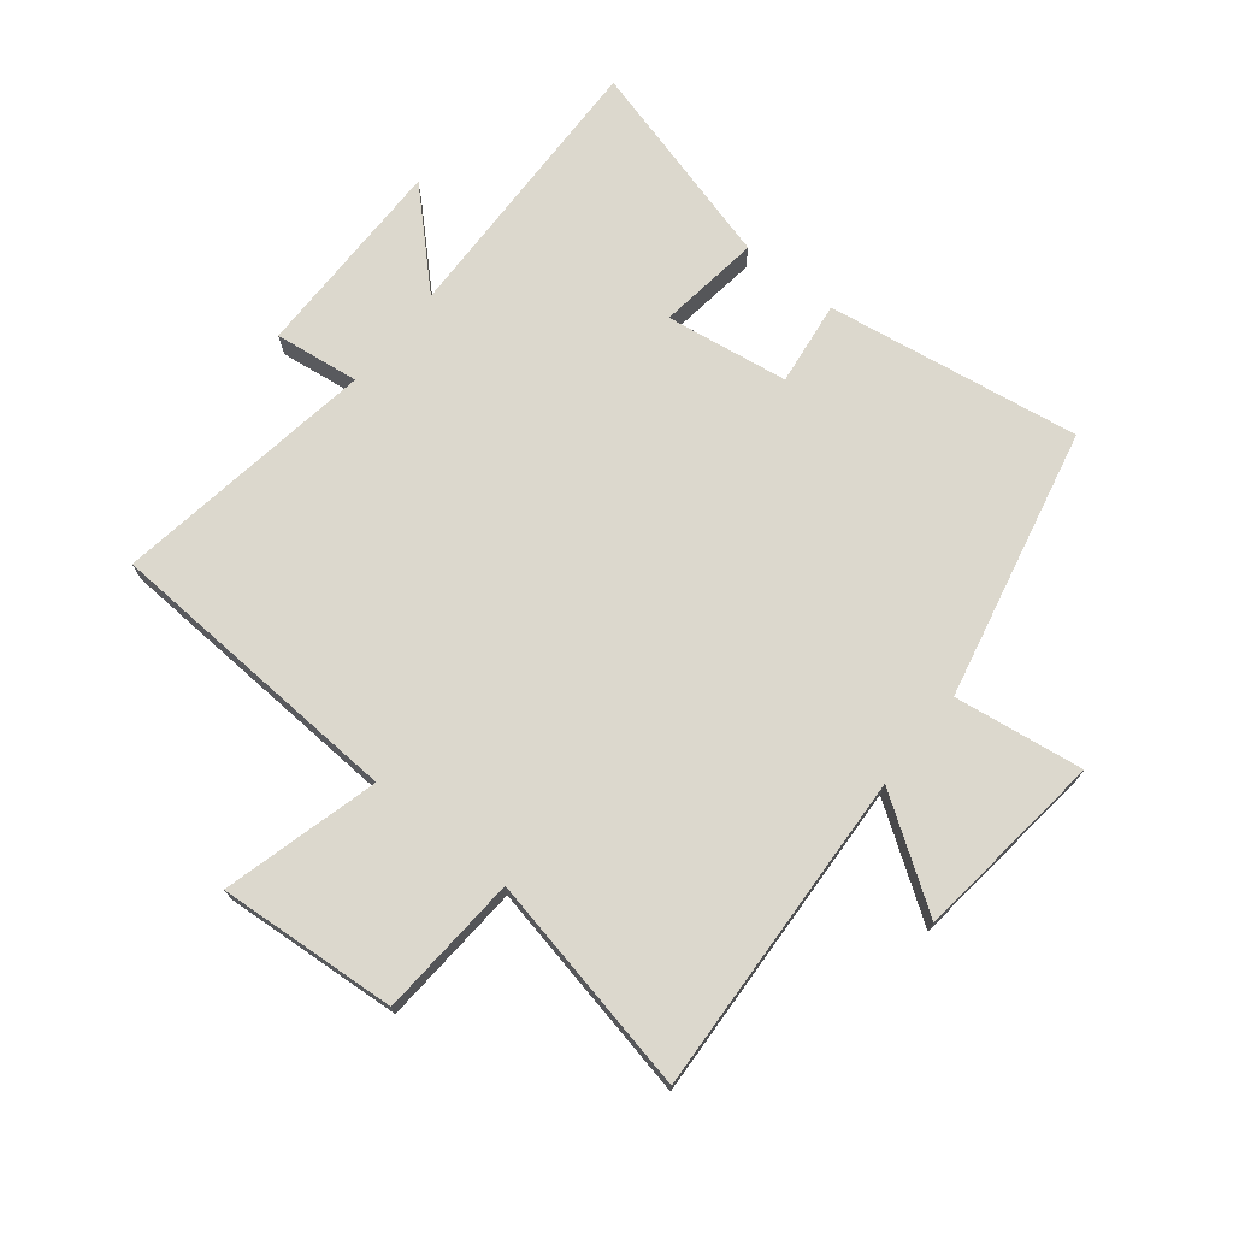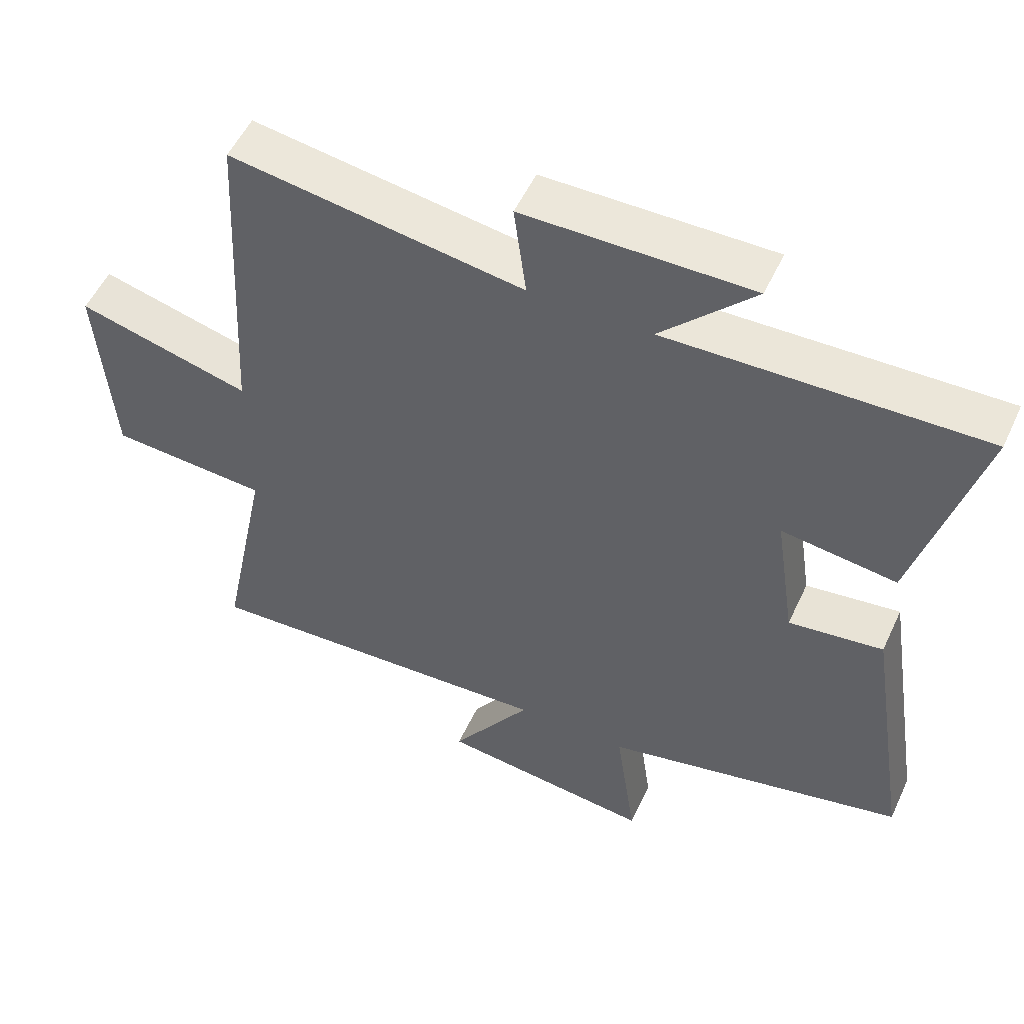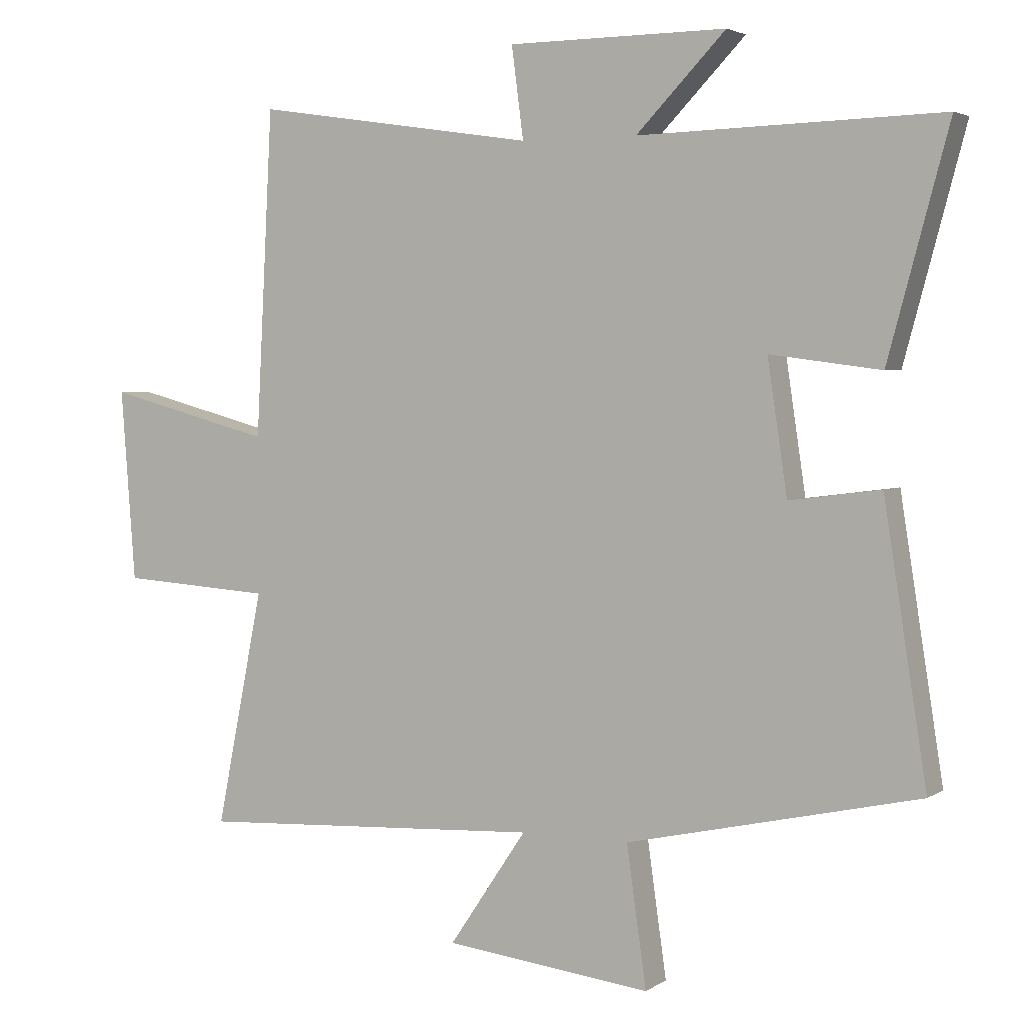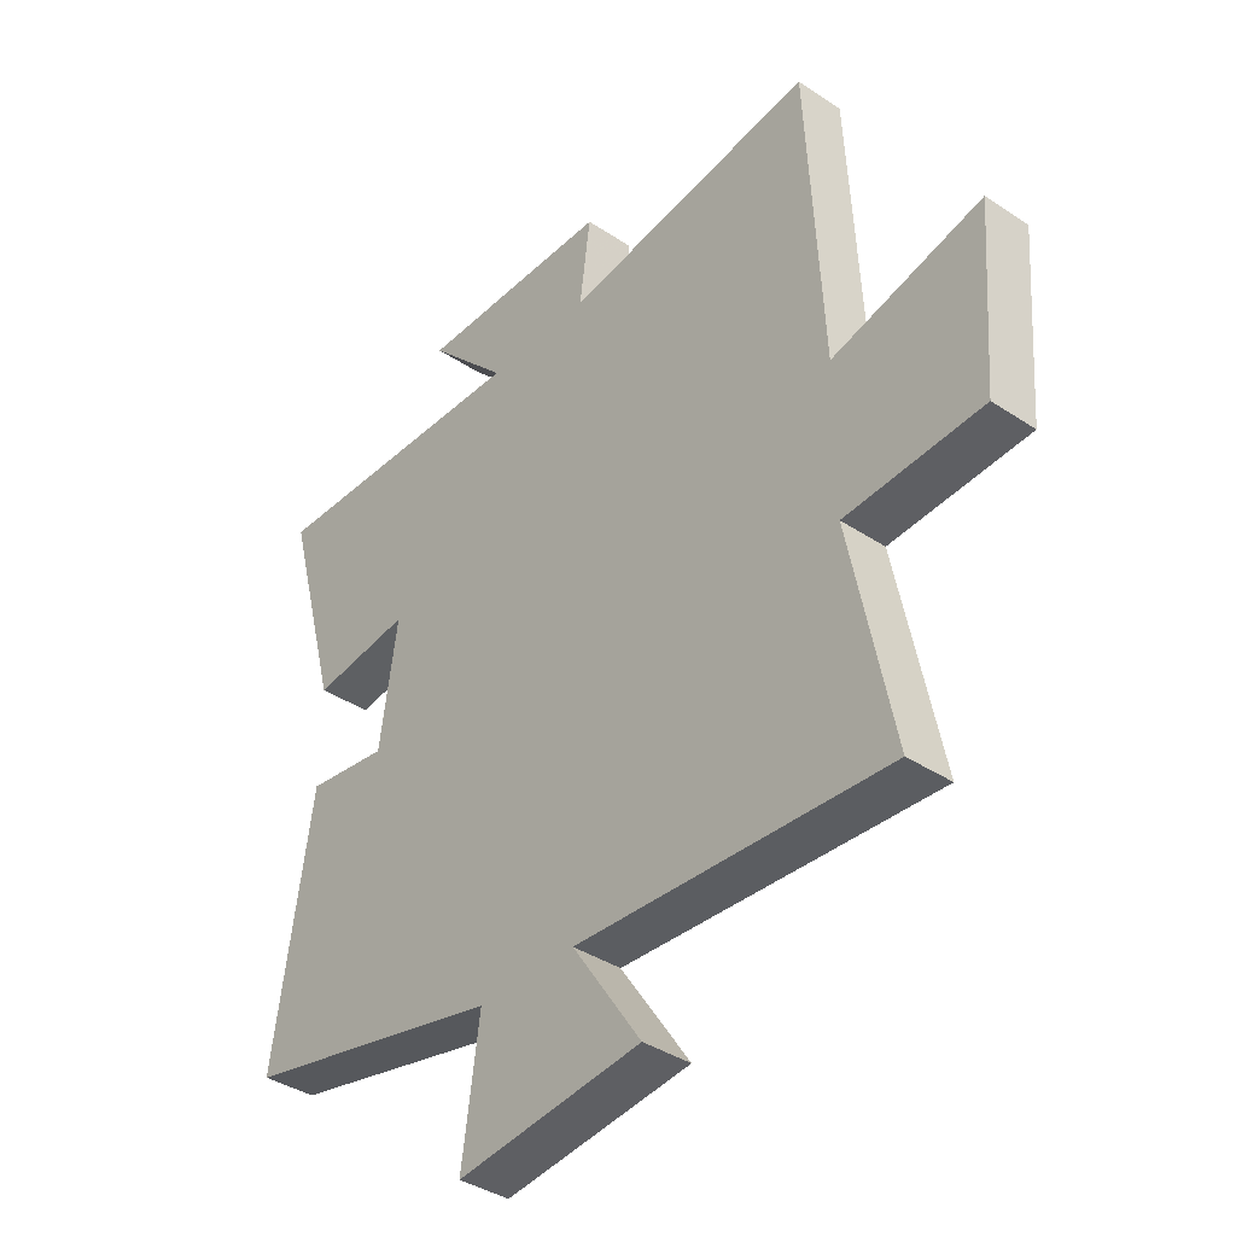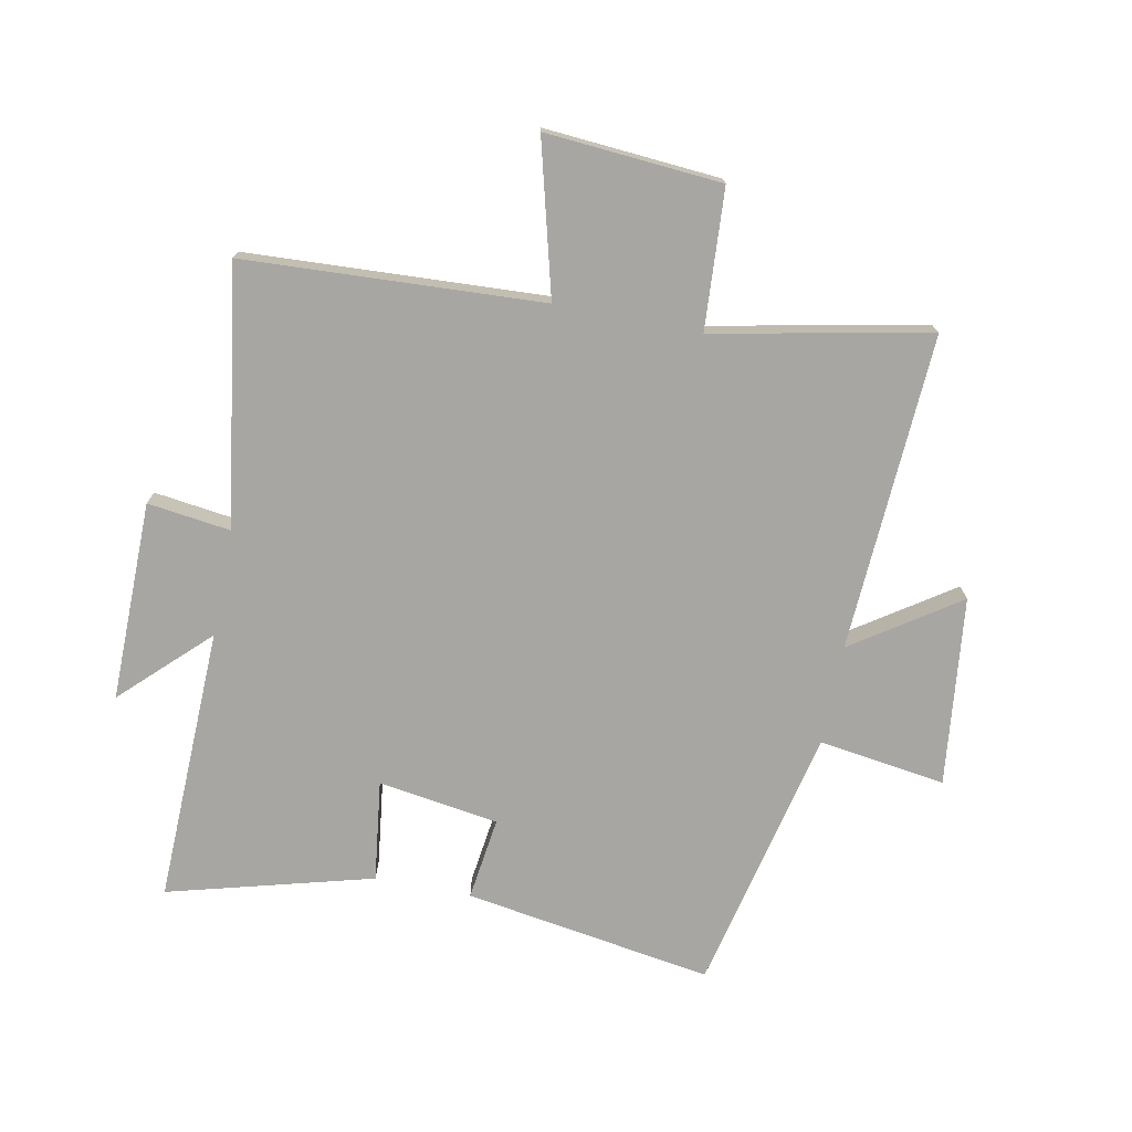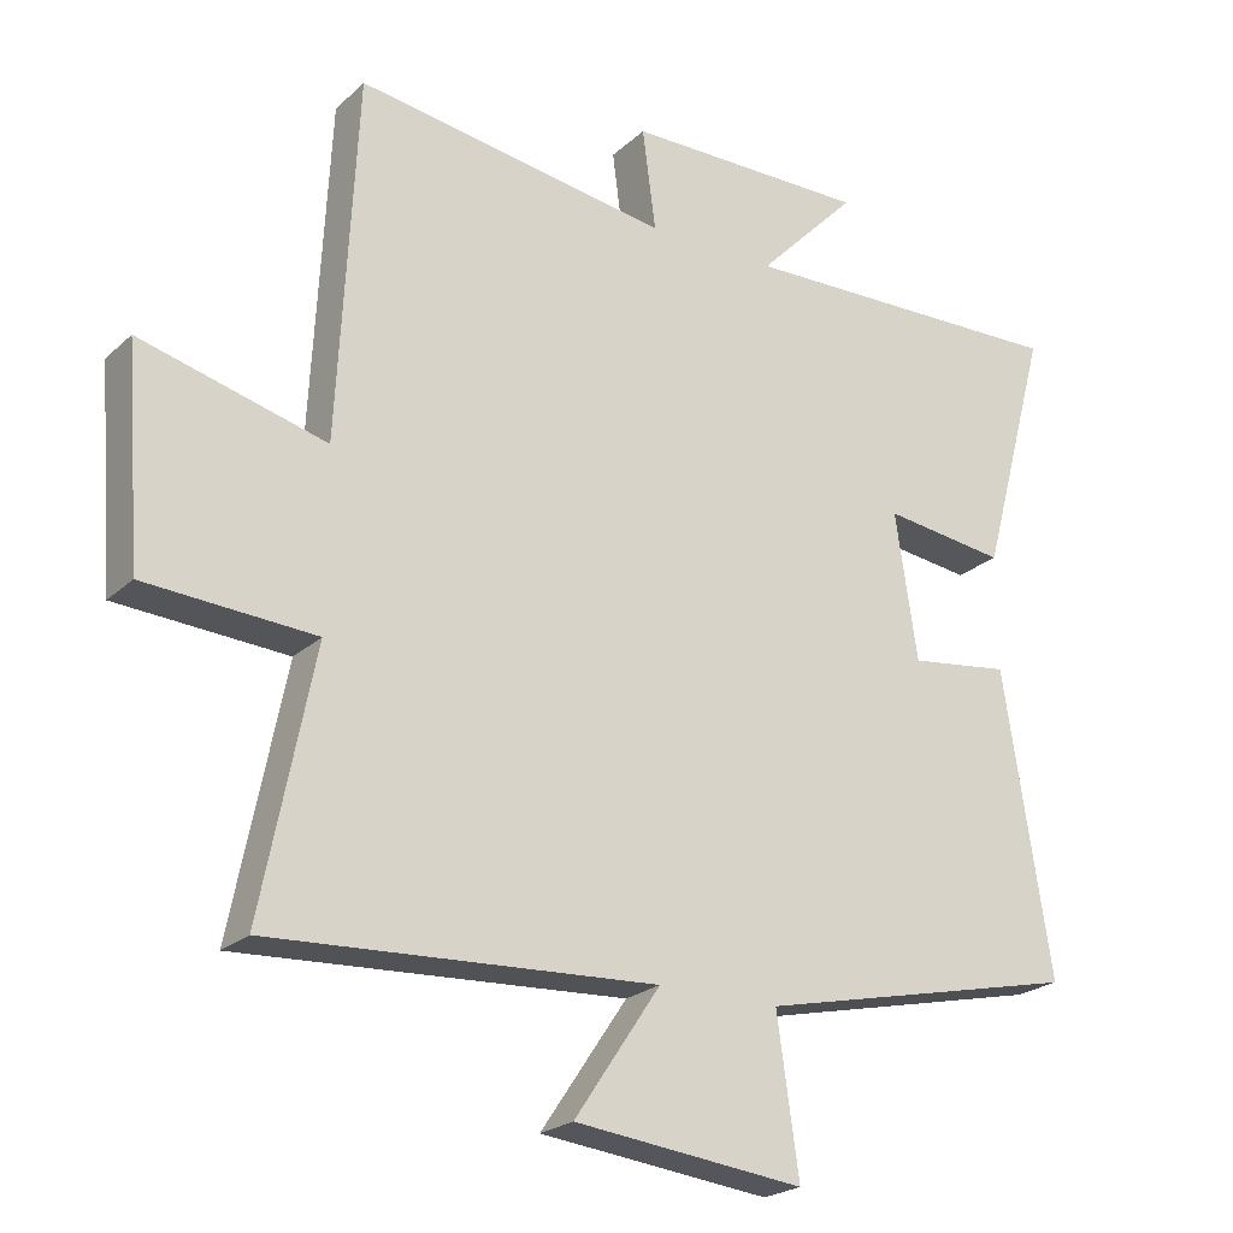
<metadata>
{"format":"obj","ext":"obj","renderer":"f3d","projection":"perspective","resolution":1024,"background":"white","views":[{"elev":72.6,"azim":128.8,"up":"+Y"},{"elev":53.1,"azim":-155.4,"up":"+Z"},{"elev":3.3,"azim":-152.5,"up":"+Z"},{"elev":-38.3,"azim":49.9,"up":"+Z"},{"elev":-74.1,"azim":78.8,"up":"+Y"},{"elev":-22.7,"azim":146.3,"up":"+Z"}]}
</metadata>
<code>
v -0.592 0.07 0.512
v -0.133 0.07 0.5
v -0.269 0.07 0.64
v 0.063 0.07 0.638
v 0.045 0.07 0.5
v 0.474 0.07 0.565
v 0.5 0.07 0.07
v 0.754 0.07 0.137
v 0.732 0.07 -0.155
v 0.5 0.07 -0.17
v 0.572 0.07 -0.528
v 0.044 0.07 -0.5
v 0.162 0.07 -0.675
v -0.152 0.07 -0.711
v -0.122 0.07 -0.5
v -0.565 0.07 -0.401
v -0.5 0.07 0.012
v -0.362 0.07 -0.006
v -0.332 0.07 0.194
v -0.5 0.07 0.172
v -0.592 0 0.512
v -0.133 0 0.5
v -0.269 0 0.64
v 0.063 0 0.638
v 0.045 0 0.5
v 0.474 0 0.565
v 0.5 0 0.07
v 0.754 0 0.137
v 0.732 0 -0.155
v 0.5 0 -0.17
v 0.572 0 -0.528
v 0.044 0 -0.5
v 0.162 0 -0.675
v -0.152 0 -0.711
v -0.122 0 -0.5
v -0.565 0 -0.401
v -0.5 0 0.012
v -0.362 0 -0.006
v -0.332 0 0.194
v -0.5 0 0.172
f 19 20 1 2
f 18 19 2
f 15 16 17 18
f 15 18 2
f 12 13 14 15
f 12 15 2
f 10 11 12 2
f 7 8 9 10
f 5 6 7 10
f 5 10 2
f 2 3 4 5
f 22 21 40 39
f 22 39 38
f 38 37 36 35
f 22 38 35
f 35 34 33 32
f 22 35 32
f 22 32 31 30
f 30 29 28 27
f 30 27 26 25
f 22 30 25
f 25 24 23 22
f 1 21 22 2
f 2 22 23 3
f 3 23 24 4
f 4 24 25 5
f 5 25 26 6
f 6 26 27 7
f 7 27 28 8
f 8 28 29 9
f 9 29 30 10
f 10 30 31 11
f 11 31 32 12
f 12 32 33 13
f 13 33 34 14
f 14 34 35 15
f 15 35 36 16
f 16 36 37 17
f 17 37 38 18
f 18 38 39 19
f 19 39 40 20
f 20 40 21 1

</code>
